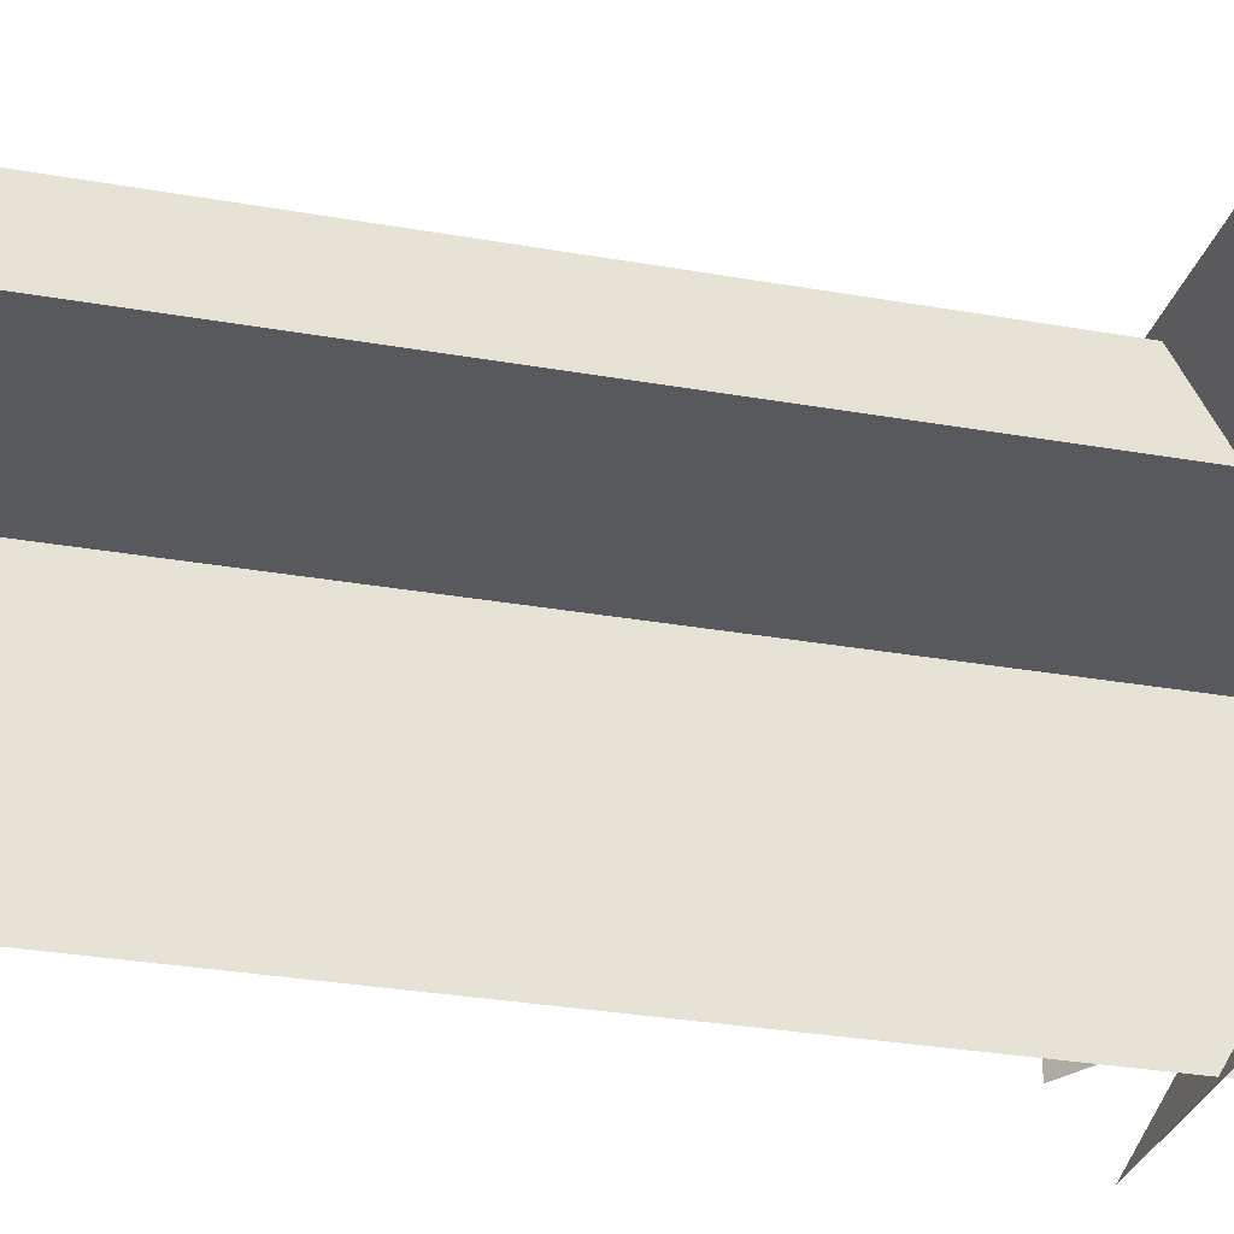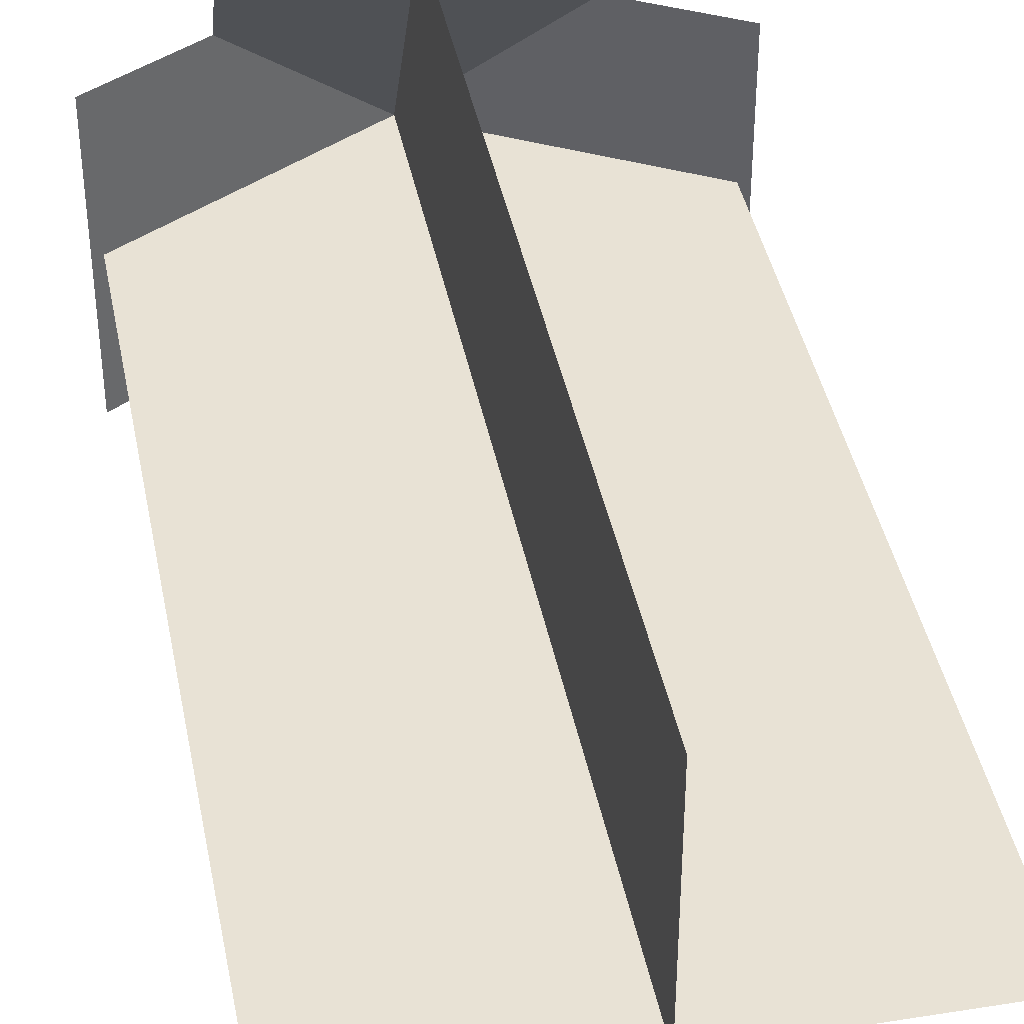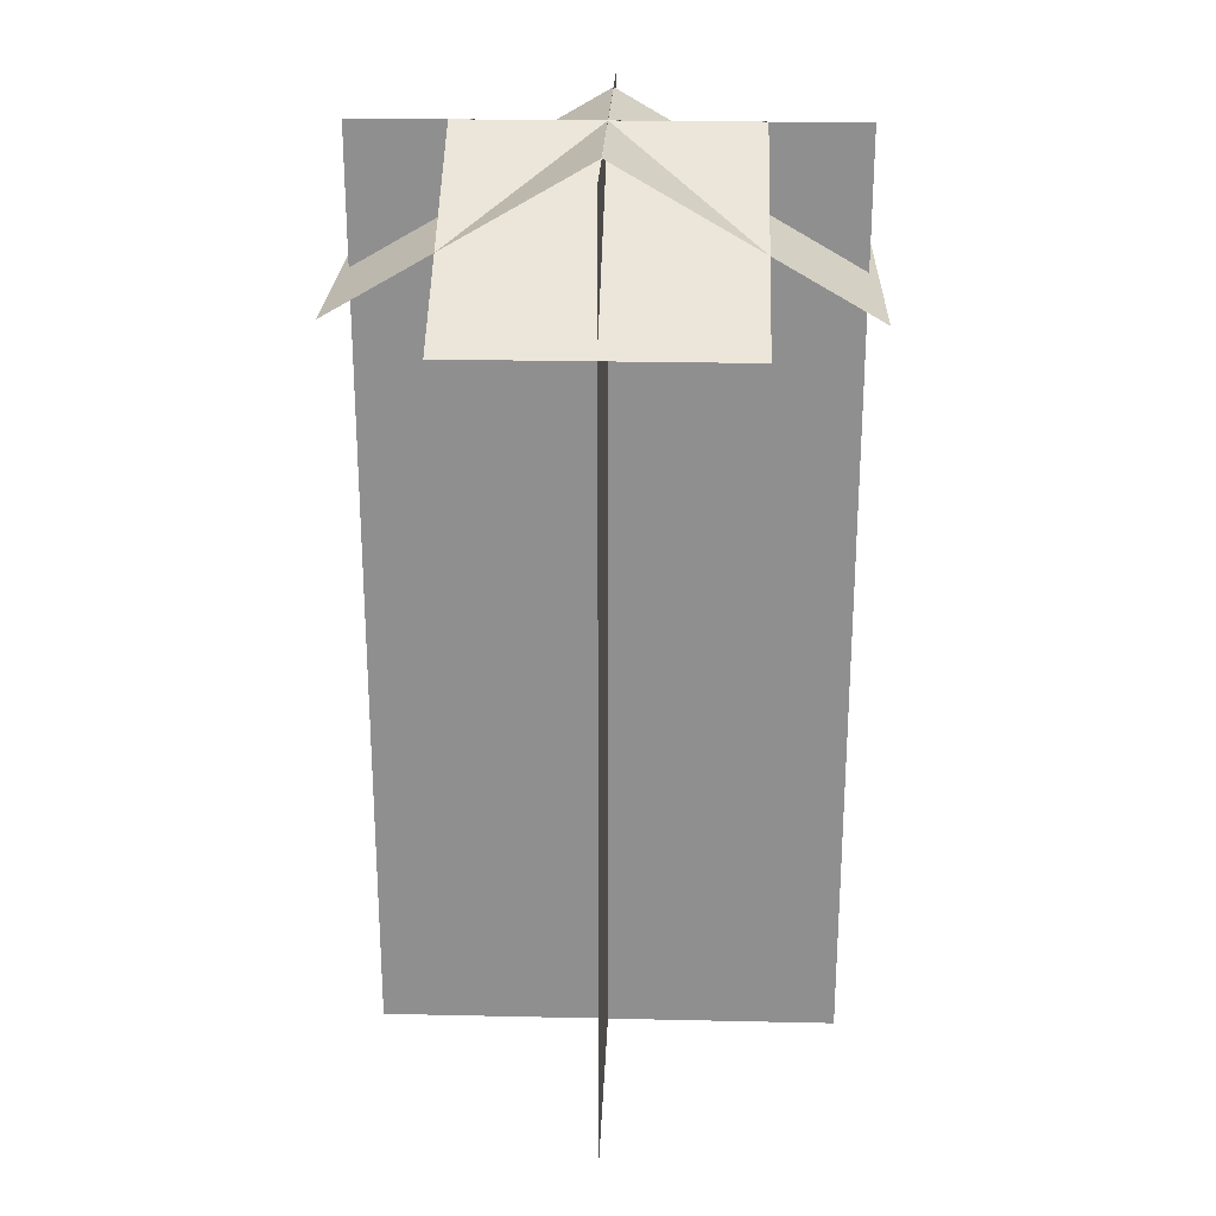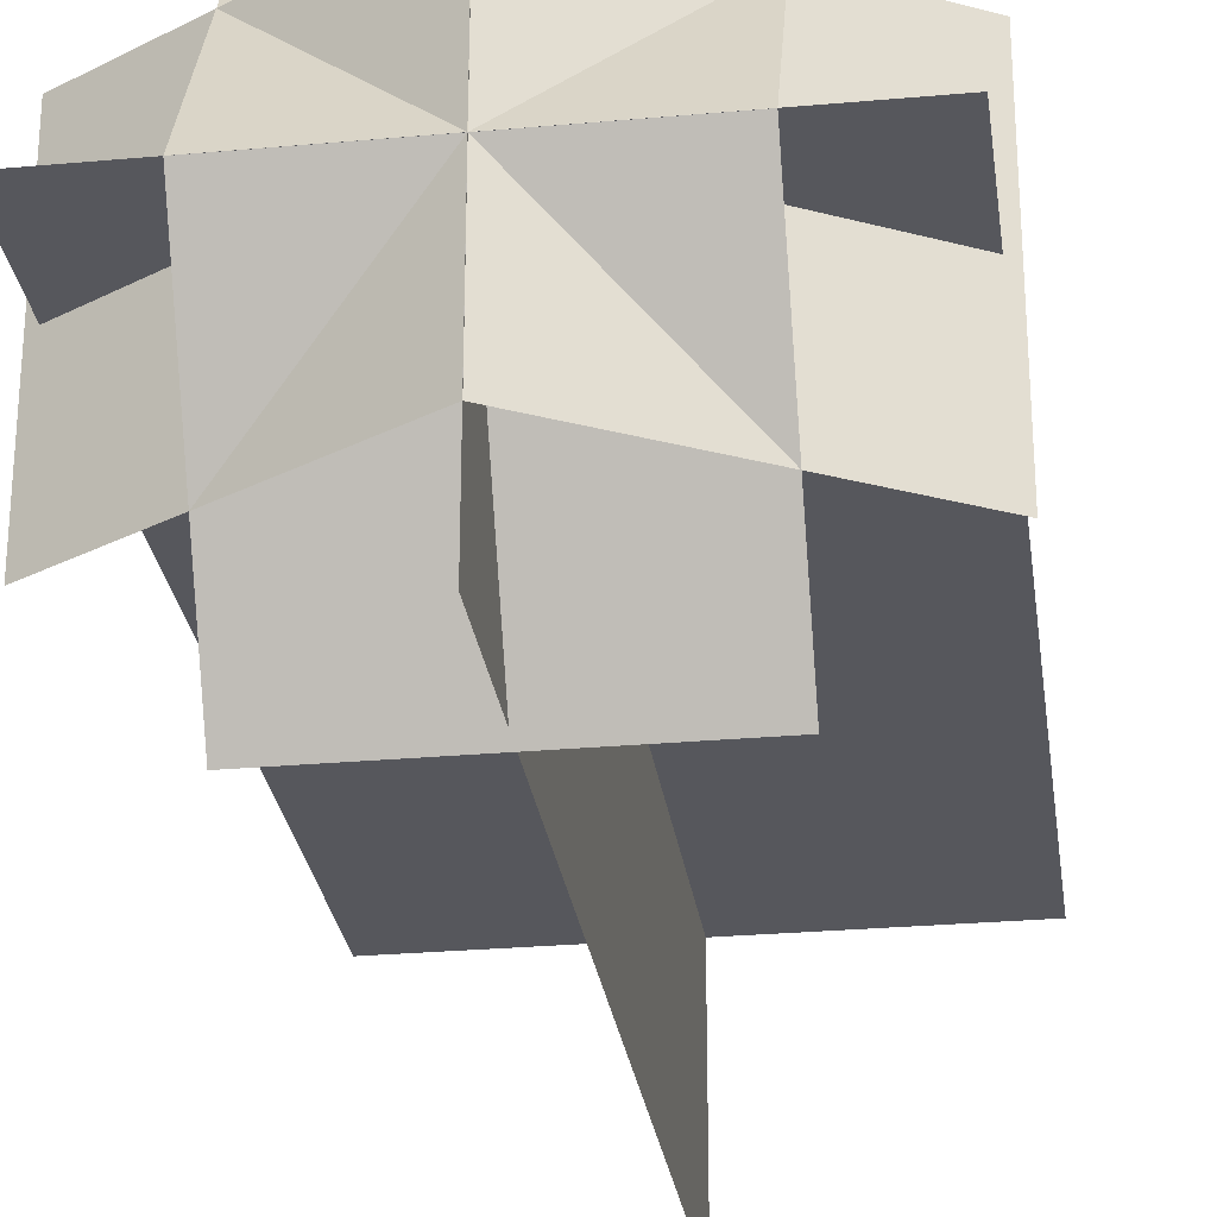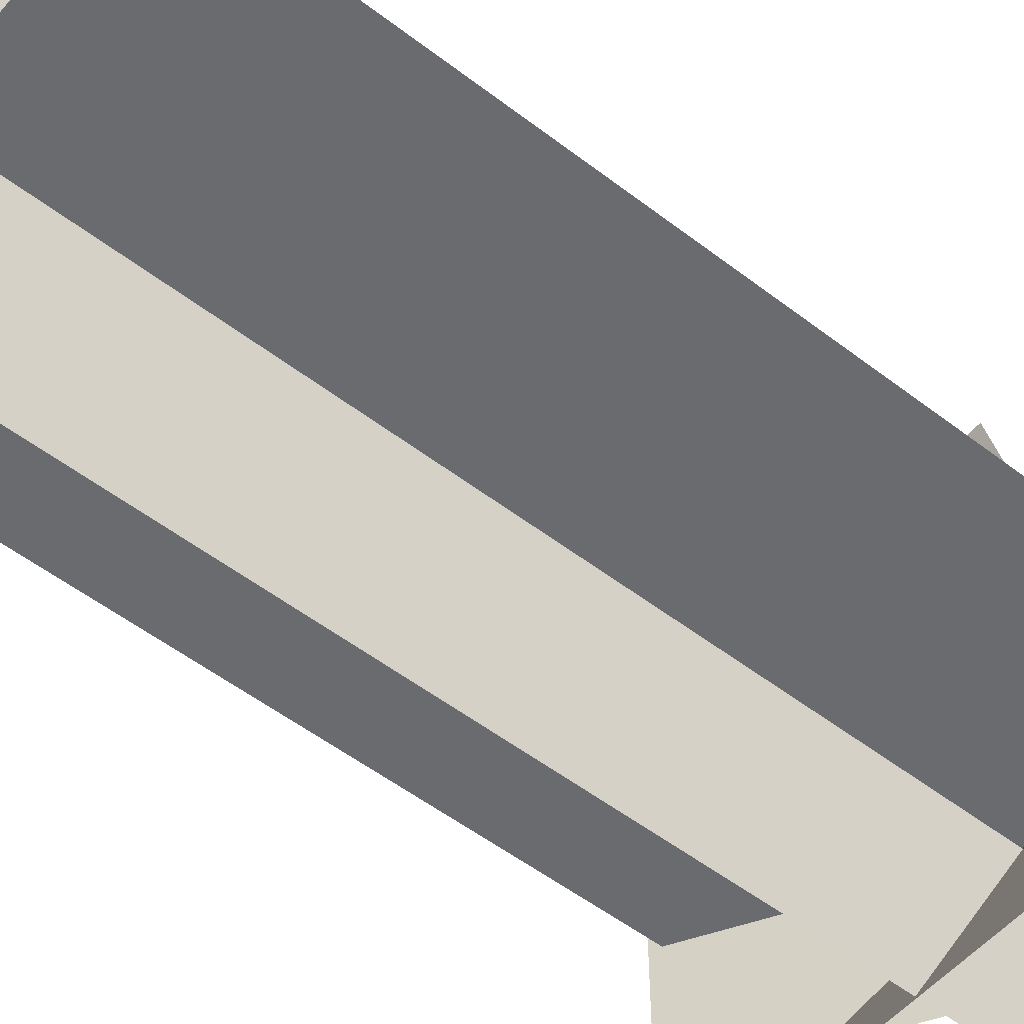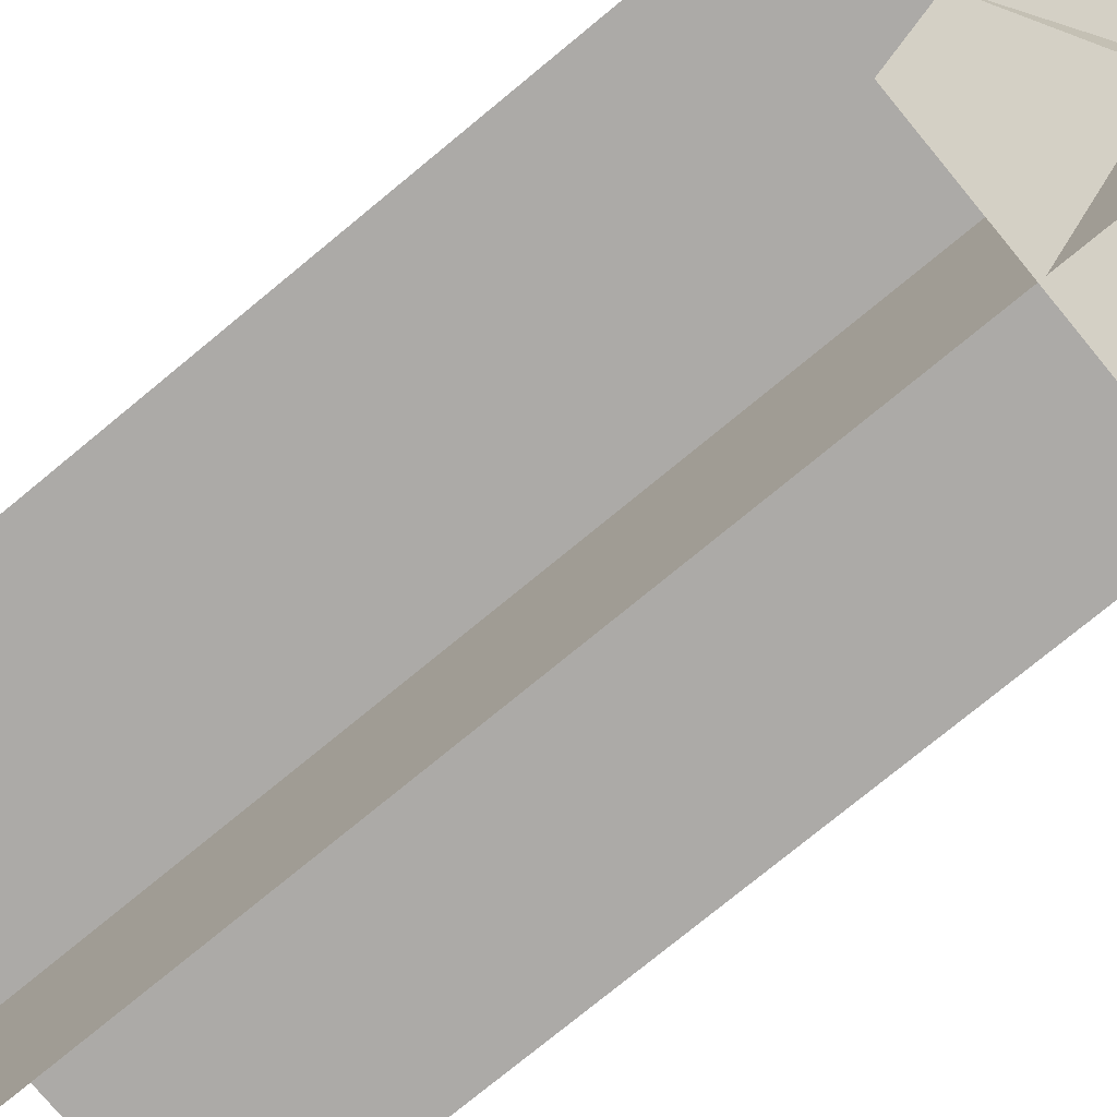
<metadata>
{"format":"obj","ext":"obj","renderer":"f3d","projection":"perspective","resolution":1024,"background":"white","views":[{"elev":-29.1,"azim":-104.9,"up":"+Y"},{"elev":40.9,"azim":169.0,"up":"+Y"},{"elev":24.3,"azim":92.1,"up":"+Z"},{"elev":-27.6,"azim":7.8,"up":"+Y"},{"elev":-53.4,"azim":-129.4,"up":"+Y"},{"elev":-76.0,"azim":-50.5,"up":"+Y"}]}
</metadata>
<code>
o Plane
v -0.5 0 0
v 0.5 0 0
v -0.5 0 -2
v 0.5 0 -2
f 1 2 4 3
o Plane.001
v 0 0.5 0
v -0 -0.5 0
v 0 0.5 -2
v -0 -0.5 -2
f 5 6 8 7
o Plane.002
v 0.3 -0.000192 0
v -0.3 -0.000192 0
v 0.3 -0.5198 -0.3
v -0.3 -0.5198 -0.3
v 0.3 -0.000192 0
v -0.3 -0.000192 0
v 0.3 -0.5198 -0.3
v -0.3 -0.5198 -0.3
v -0.000192 -0.3 0
v -0.000192 0.3 0
v -0.5198 -0.3 -0.3
v -0.5198 0.3 -0.3
f 9 10 12 11
f 13 14 16 15
f 17 18 20 19
o Plane.003
v -0.3 0.000192 0
v 0.3 0.000192 0
v -0.3 0.5198 -0.3
v 0.3 0.5198 -0.3
v 0.000192 0.3 0
v 0.000192 -0.3 0
v 0.5198 0.3 -0.3
v 0.5198 -0.3 -0.3
f 21 22 24 23
f 25 26 28 27

</code>
